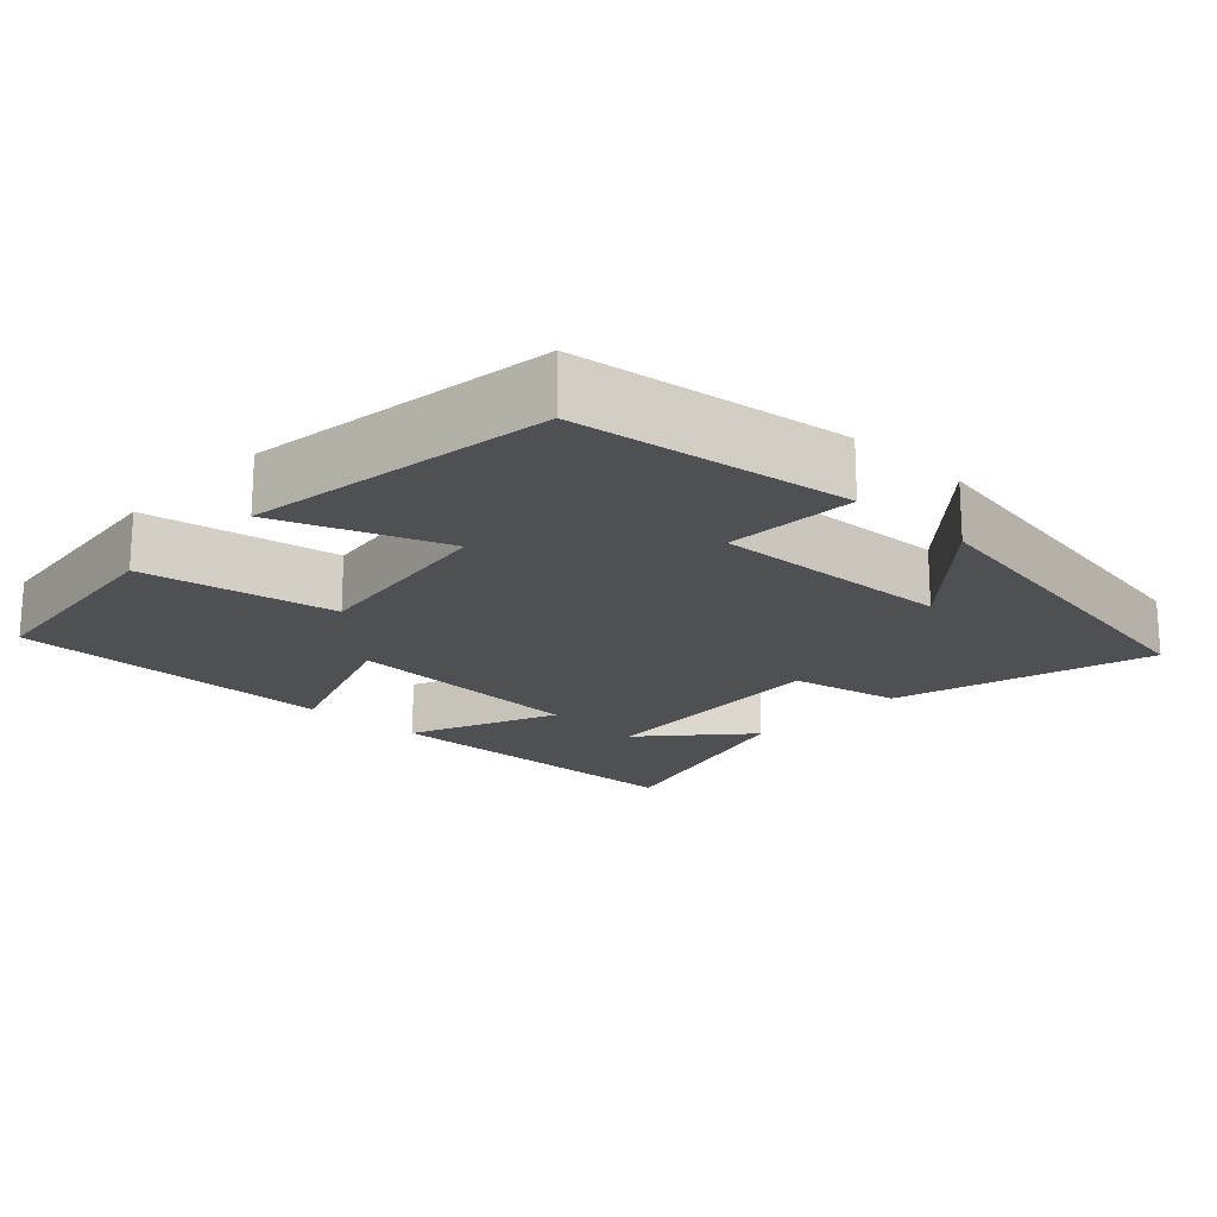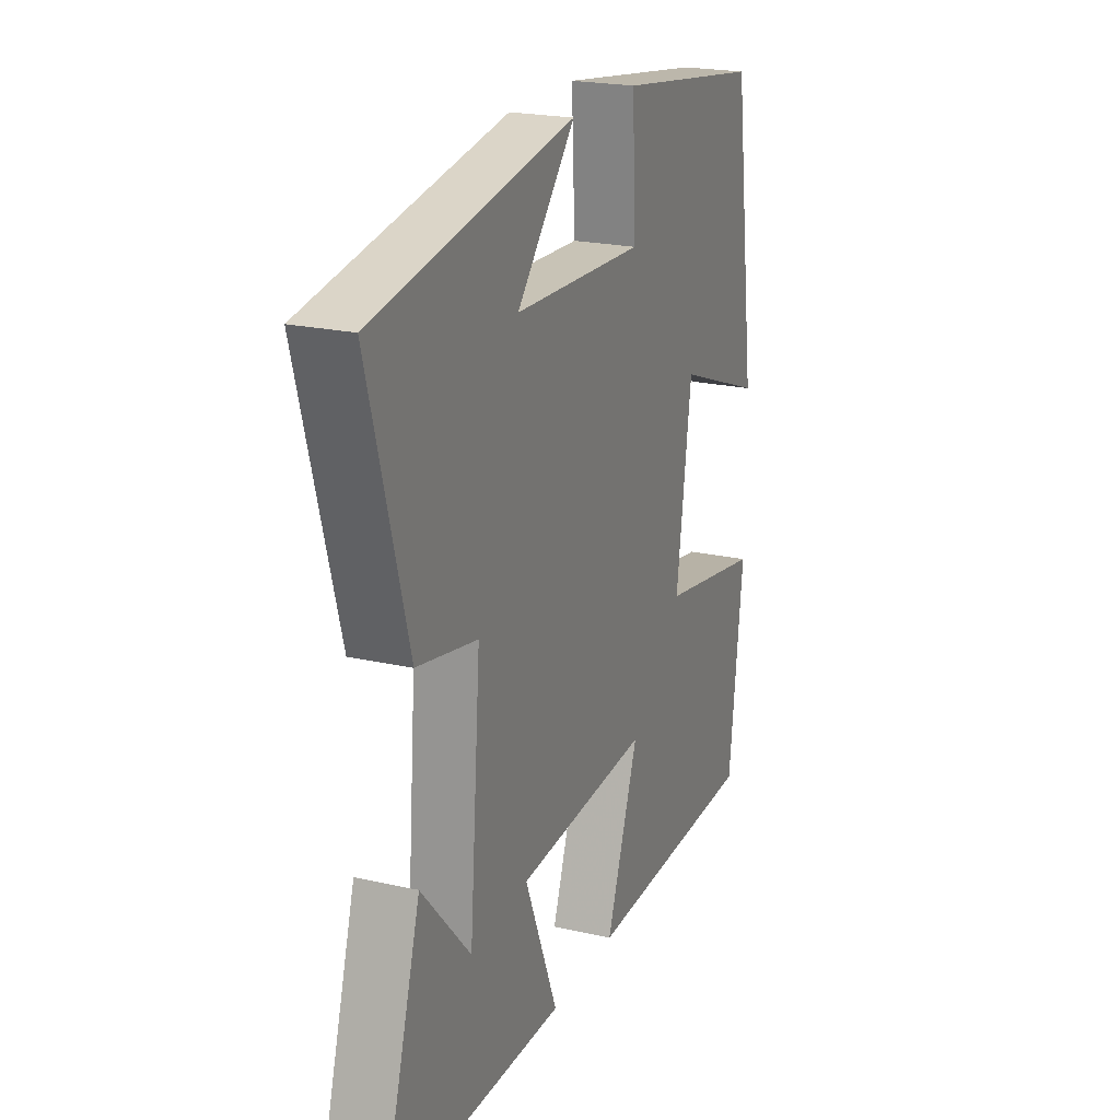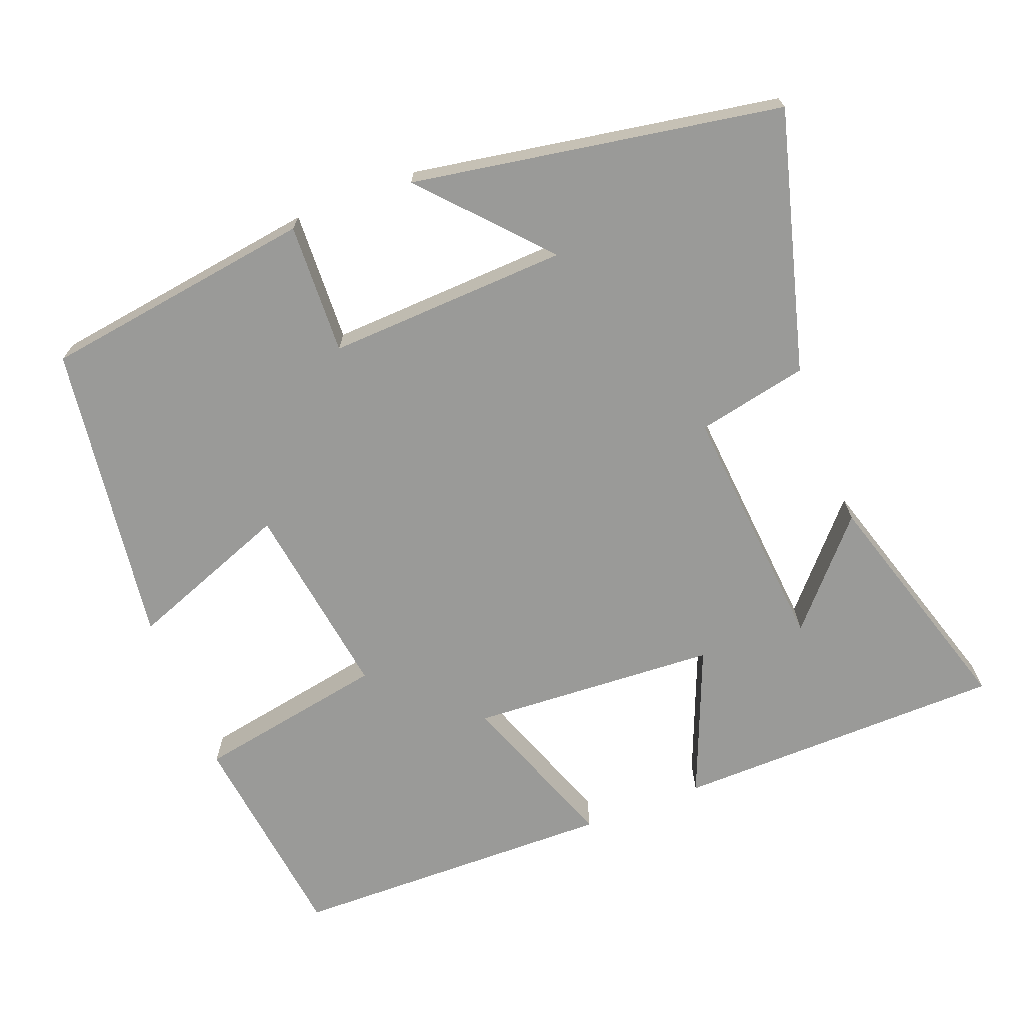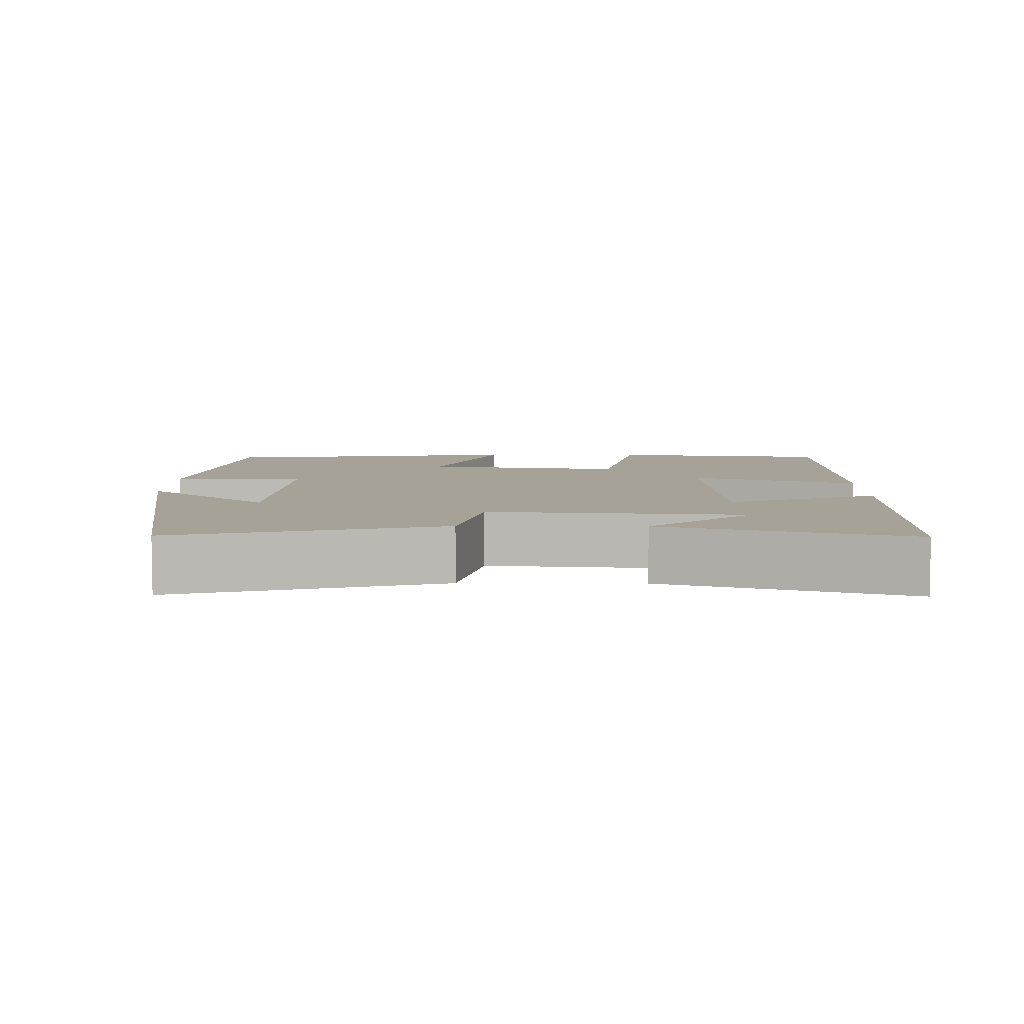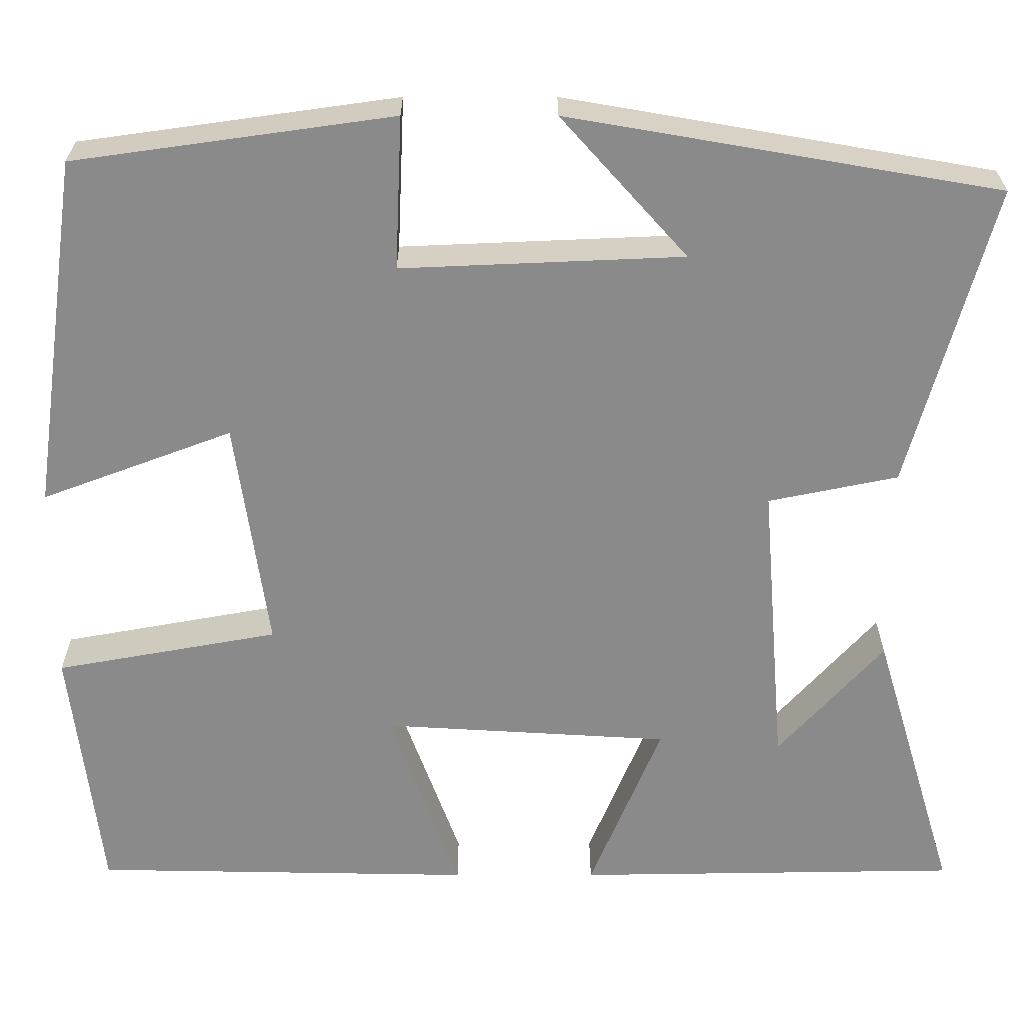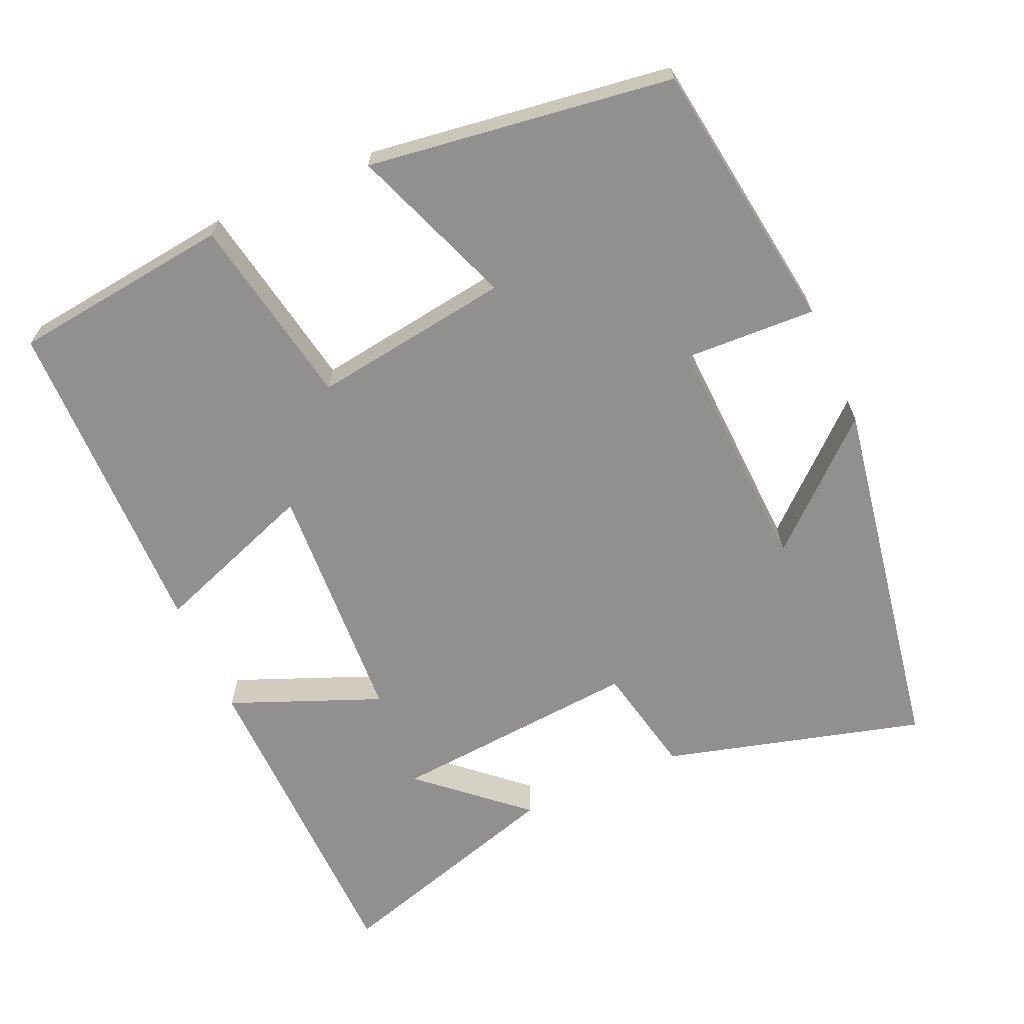
<metadata>
{"format":"obj","ext":"obj","renderer":"f3d","projection":"perspective","resolution":1024,"background":"white","views":[{"elev":-18.7,"azim":-43.4,"up":"+Y"},{"elev":21.6,"azim":111.9,"up":"+Z"},{"elev":-69.2,"azim":21.3,"up":"+Y"},{"elev":6.6,"azim":90.7,"up":"+Y"},{"elev":26.6,"azim":-0.0,"up":"+Z"},{"elev":-65.7,"azim":-66.0,"up":"+Y"}]}
</metadata>
<code>
v -0.442 0.07 0.448
v -0.073 0.07 0.5
v -0.081 0.07 0.323
v 0.245 0.07 0.337
v 0.099 0.07 0.5
v 0.596 0.07 0.414
v 0.5 0.07 0.063
v 0.35 0.07 0.032
v 0.378 0.07 -0.308
v 0.5 0.07 -0.171
v 0.597 0.07 -0.493
v 0.149 0.07 -0.5
v 0.232 0.07 -0.297
v -0.102 0.07 -0.277
v -0.021 0.07 -0.5
v -0.465 0.07 -0.492
v -0.5 0.07 -0.195
v -0.241 0.07 -0.148
v -0.279 0.07 0.12
v -0.5 0.07 0.037
v -0.442 0 0.448
v -0.073 0 0.5
v -0.081 0 0.323
v 0.245 0 0.337
v 0.099 0 0.5
v 0.596 0 0.414
v 0.5 0 0.063
v 0.35 0 0.032
v 0.378 0 -0.308
v 0.5 0 -0.171
v 0.597 0 -0.493
v 0.149 0 -0.5
v 0.232 0 -0.297
v -0.102 0 -0.277
v -0.021 0 -0.5
v -0.465 0 -0.492
v -0.5 0 -0.195
v -0.241 0 -0.148
v -0.279 0 0.12
v -0.5 0 0.037
f 19 20 1 2
f 18 19 2 3
f 15 16 17 18
f 14 15 18
f 13 14 18 3
f 11 12 13
f 9 10 11
f 9 11 13
f 8 9 13 3
f 4 5 6 7
f 3 4 7 8
f 22 21 40 39
f 23 22 39 38
f 38 37 36 35
f 38 35 34
f 23 38 34 33
f 33 32 31
f 31 30 29
f 33 31 29
f 23 33 29 28
f 27 26 25 24
f 28 27 24 23
f 1 21 22 2
f 2 22 23 3
f 3 23 24 4
f 4 24 25 5
f 5 25 26 6
f 6 26 27 7
f 7 27 28 8
f 8 28 29 9
f 9 29 30 10
f 10 30 31 11
f 11 31 32 12
f 12 32 33 13
f 13 33 34 14
f 14 34 35 15
f 15 35 36 16
f 16 36 37 17
f 17 37 38 18
f 18 38 39 19
f 19 39 40 20
f 20 40 21 1

</code>
